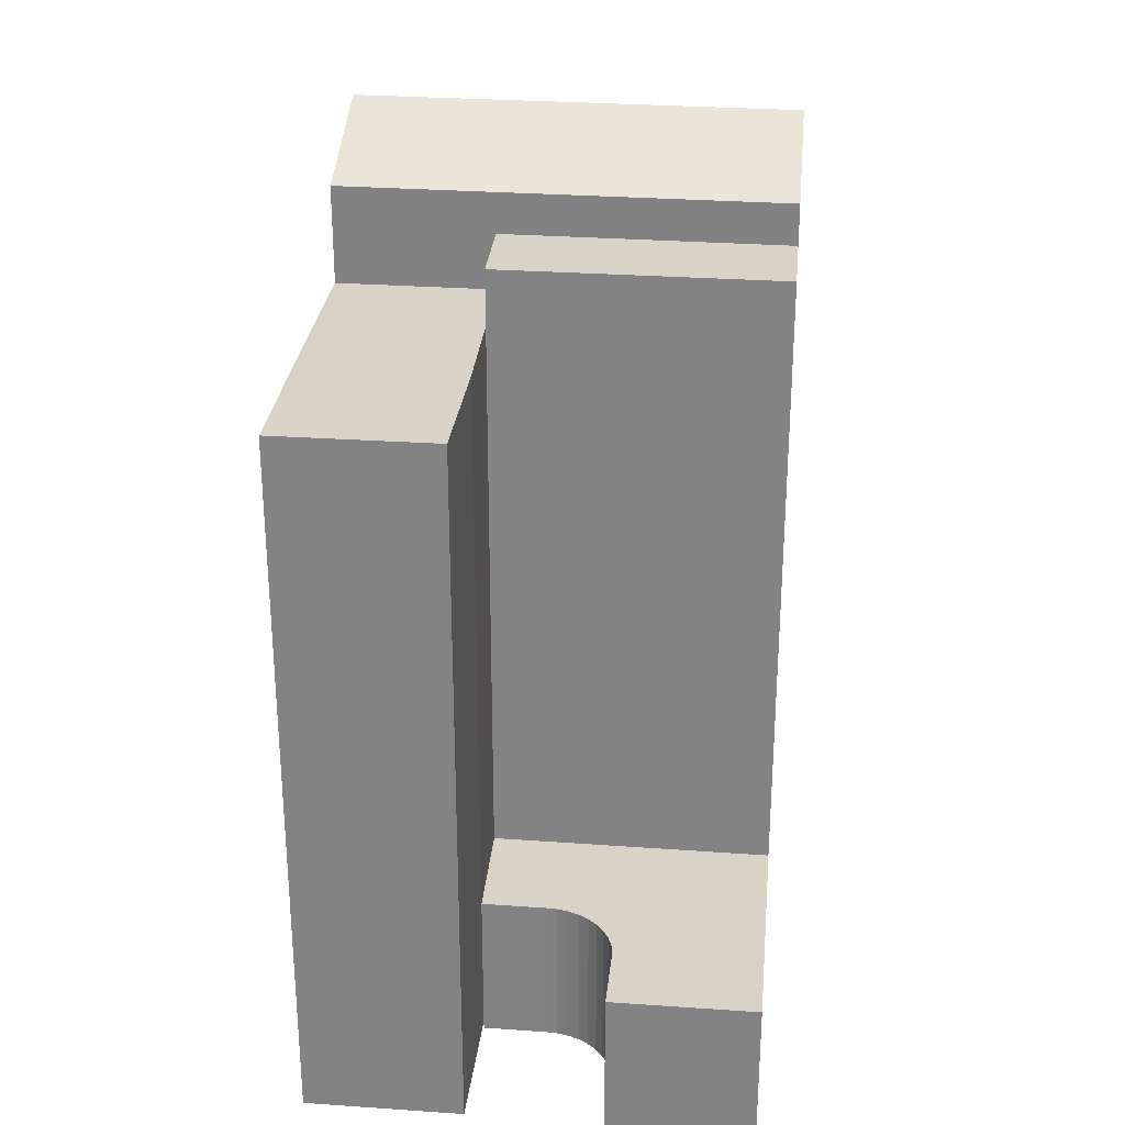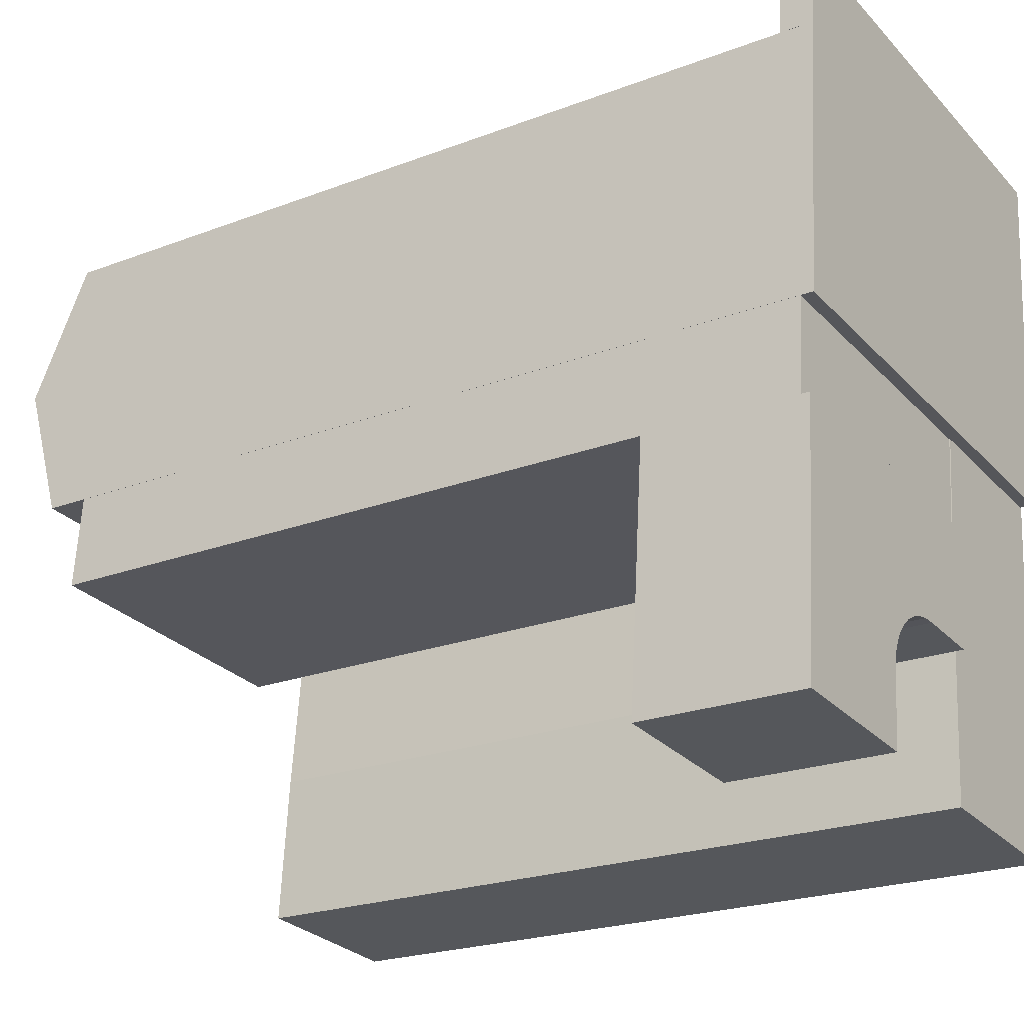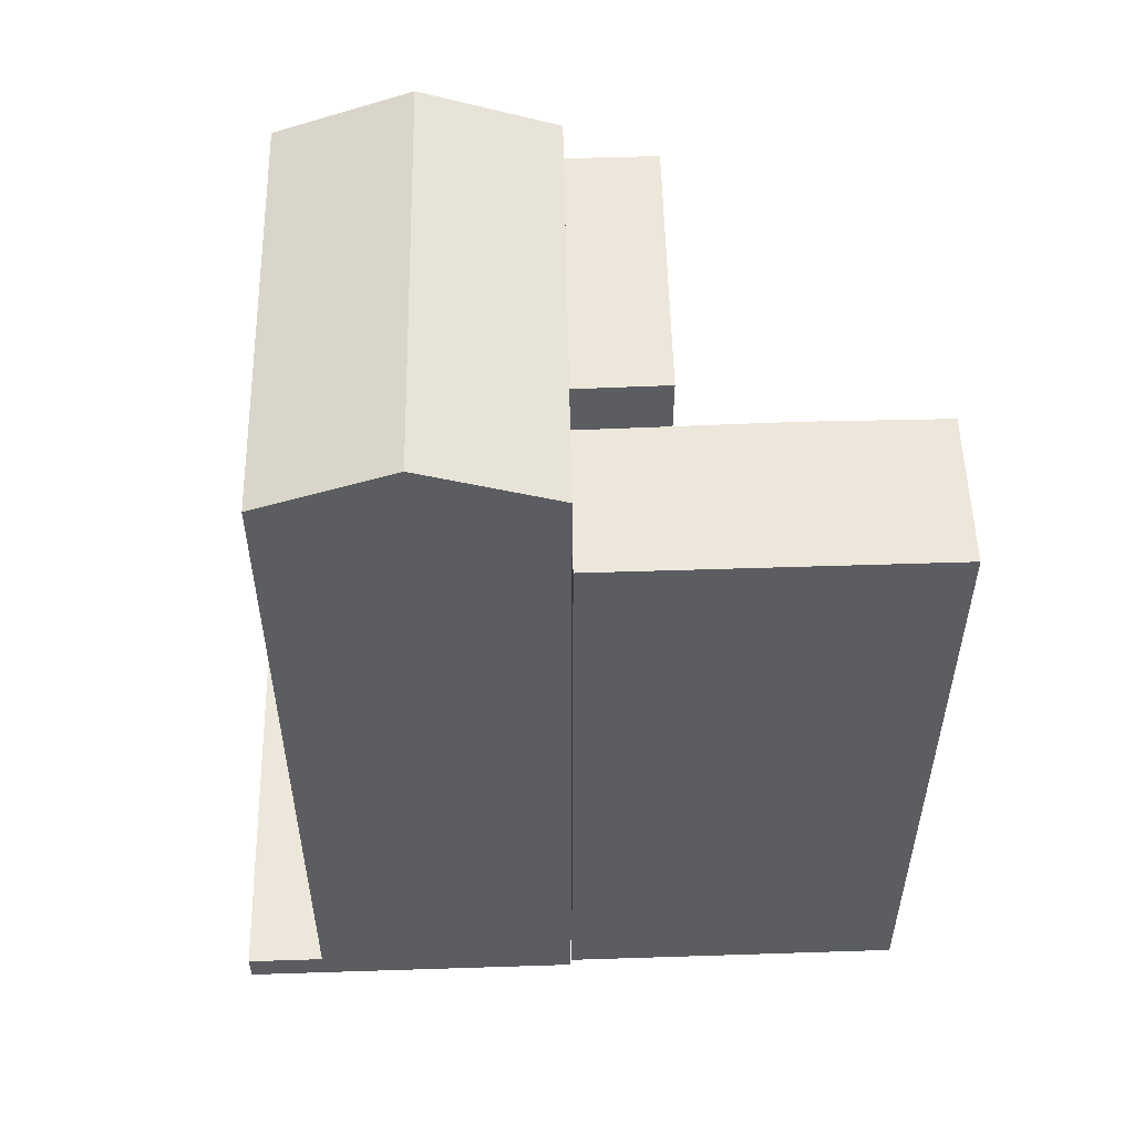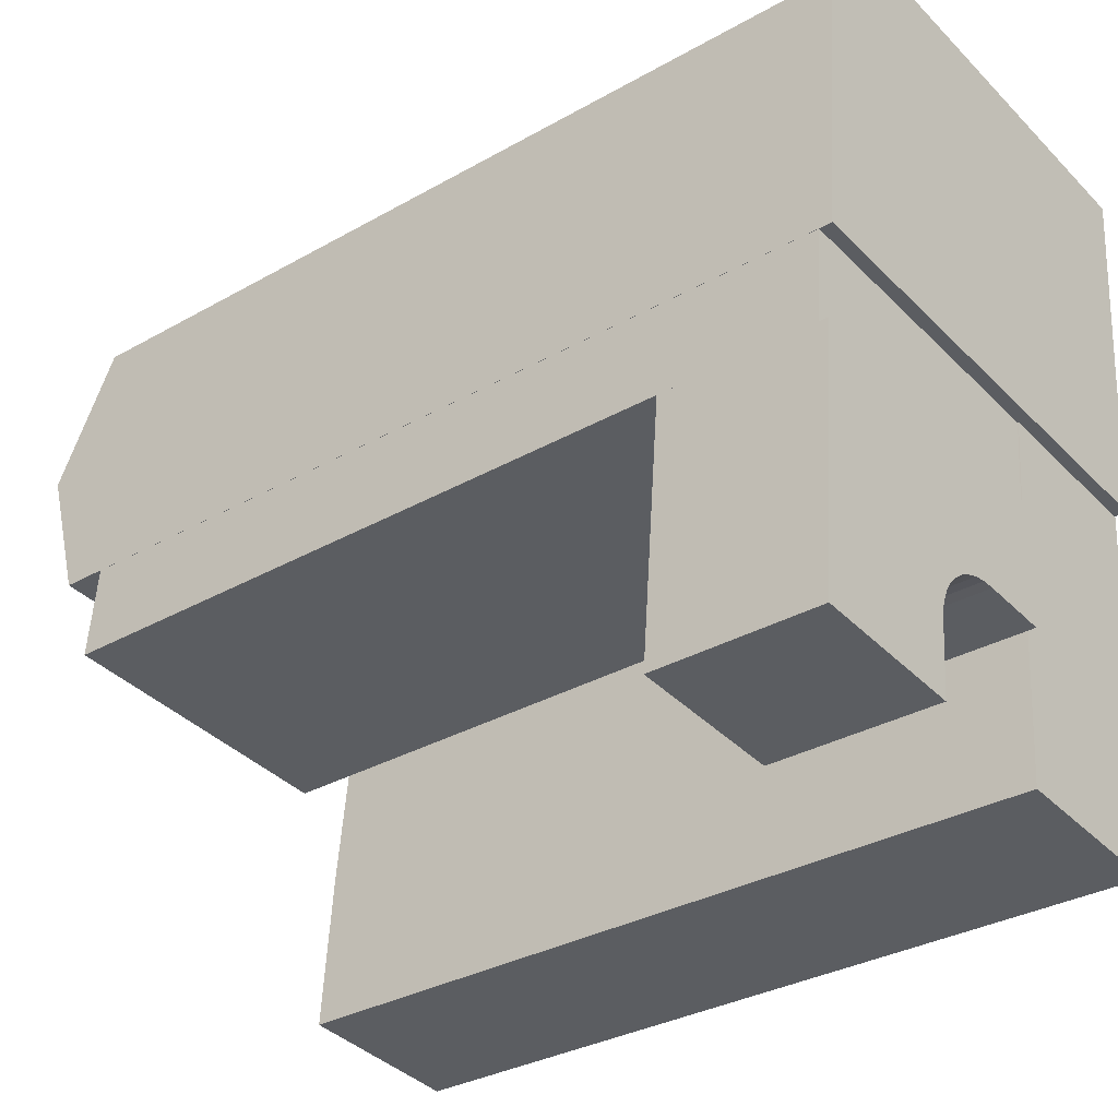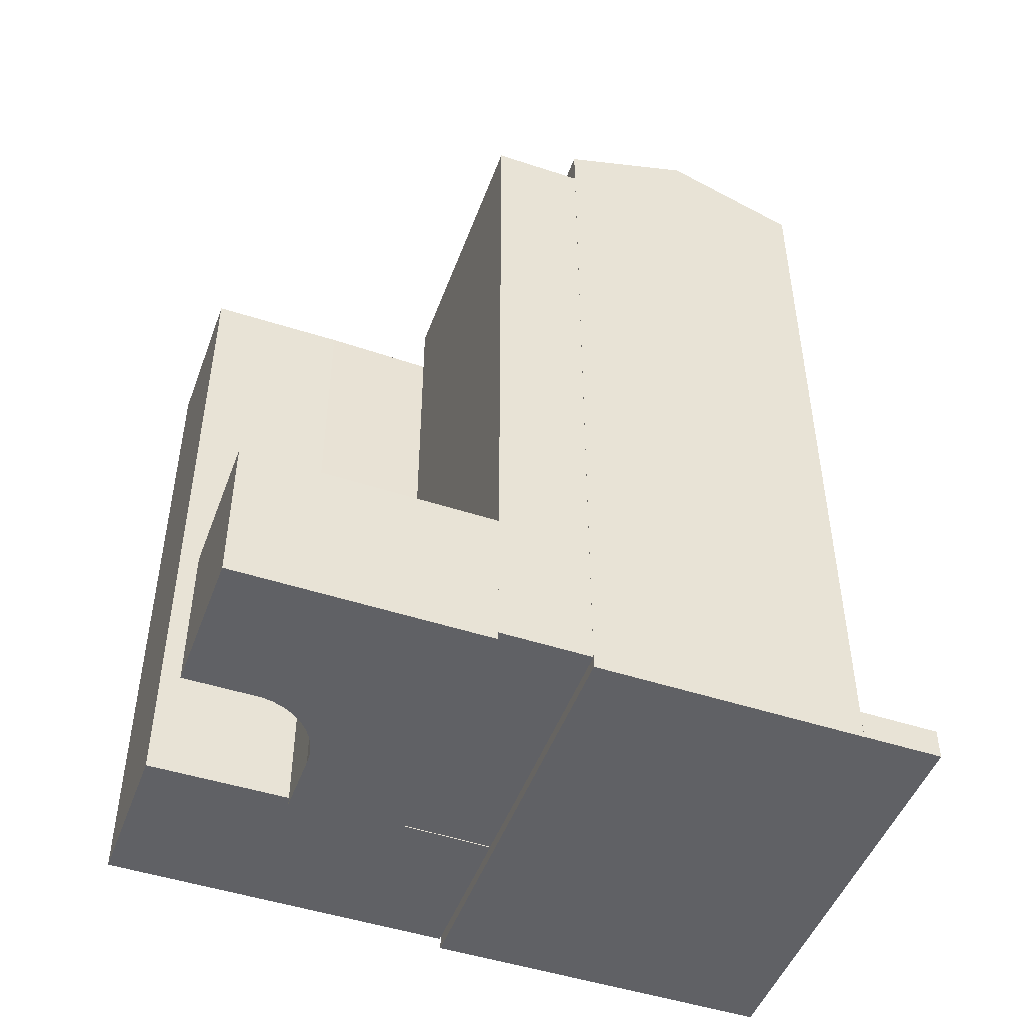
<metadata>
{"format":"obj","ext":"obj","renderer":"f3d","projection":"perspective","resolution":1024,"background":"white","views":[{"elev":28.1,"azim":-169.1,"up":"+Y"},{"elev":-22.4,"azim":-56.5,"up":"+Z"},{"elev":53.8,"azim":93.3,"up":"+Y"},{"elev":-32.0,"azim":-51.3,"up":"+Z"},{"elev":-47.8,"azim":-105.1,"up":"+Y"}]}
</metadata>
<code>
v  0.00891 -2.15e-18 0.03511
v  9.084 2.312e-16 -3.776
v  9.408 4.431e-17 -0.7237
v  -0.2695 1.848e-16 -3.018
v  9.408 -0.03 -0.7237
v  14.29 -0.03 -4.544
v  14.6 -0.03 -1.143
v  13.68 -0.03 -11.09
v  8.686 -0.03 -7.54
v  13.54 -0.03 -12.63
v  8.304 -0.03 -12.18
v  0.8174 -0.4 8.902
v  15.67 -0.4 10.41
v  1.058 -0.4 11.54
v  15.43 -0.4 7.794
v  15.61 -0.4 9.763
v  9.084 -0.28 -3.776
v  -0.2695 -0.28 -3.018
v  8.686 -0.28 -7.54
v  6.584 -0.28 -7.367
v  6.19 -0.28 -7.355
v  5.8 -0.28 -7.41
v  5.425 -0.28 -7.53
v  5.075 -0.28 -7.711
v  4.76 -0.28 -7.948
v  4.49 -0.28 -8.234
v  4.271 -0.28 -8.562
v  4.111 -0.28 -8.922
v  4.013 -0.28 -9.303
v  3.981 -0.28 -9.696
v  3.799 -0.28 -11.79
v  -1.032 -0.28 -11.37
v  14.61 -0.4 -1.108
v  0.823 -0.4 8.901
v  0 -0.4 -2.449e-17
v  8.686 23.77 -7.54
v  8.305 23.77 -12.18
v  9.408 23.77 -0.7245
v  1.058 0.64 11.54
v  0.8174 0.64 8.902
v  15.67 0.64 10.41
v  15.61 0.64 9.763
v  15.43 0.64 7.794
v  9.084 4.879 -3.776
v  8.686 4.879 -7.54
v  6.584 4.879 -7.367
v  6.19 4.879 -7.355
v  5.8 4.879 -7.41
v  5.425 4.879 -7.53
v  5.075 4.879 -7.711
v  4.76 4.879 -7.948
v  4.49 4.879 -8.234
v  4.272 4.879 -8.562
v  4.111 4.879 -8.922
v  4.013 4.879 -9.304
v  3.981 4.879 -9.696
v  3.799 4.879 -11.79
v  -1.032 4.879 -11.37
v  -0.2694 4.879 -3.018
v  0.8236 27 8.901
v  0.0005852 27 -0.0008661
v  0.4121 28.57 4.45
v  14.61 27 -1.108
v  15.43 27 7.793
v  15.02 28.57 3.342
v  0.009457 25.64 0.0343
v  -0.2689 25.64 -3.019
v  9.408 25.64 -0.7245
v  9.085 25.64 -3.777
v  14.6 23.77 -1.144
v  14.29 23.77 -4.545
v  13.68 23.77 -11.09
v  13.54 23.77 -12.63
g defaultobject
f 1 2 3
f 2 1 4
f 5 6 7
f 6 5 8
f 8 5 9
f 8 9 10
f 10 9 11
f 12 13 14
f 13 12 15
f 13 15 16
f 17 18 19
f 20 19 18
f 21 20 18
f 22 21 18
f 23 22 18
f 24 23 18
f 25 24 18
f 26 25 18
f 27 26 18
f 28 27 18
f 29 28 18
f 30 29 18
f 31 30 18
f 32 31 18
f 33 34 35
f 34 33 15
f 36 11 9
f 11 36 37
f 38 9 5
f 9 38 36
f 39 12 14
f 12 39 40
f 13 39 14
f 39 13 41
f 16 41 13
f 41 16 42
f 15 42 16
f 42 15 43
f 40 15 12
f 15 40 43
f 19 44 17
f 44 19 45
f 46 19 20
f 19 46 45
f 47 20 21
f 20 47 46
f 48 21 22
f 21 48 47
f 49 22 23
f 22 49 48
f 50 23 24
f 23 50 49
f 25 50 24
f 50 25 51
f 26 51 25
f 51 26 52
f 27 52 26
f 52 27 53
f 28 53 27
f 53 28 54
f 29 54 28
f 54 29 55
f 30 55 29
f 55 30 56
f 31 56 30
f 56 31 57
f 58 31 32
f 31 58 57
f 59 32 18
f 32 59 58
f 17 59 18
f 59 17 44
f 60 35 34
f 35 60 61
f 61 60 62
f 61 33 35
f 33 61 63
f 63 15 33
f 15 63 64
f 64 63 65
f 15 60 34
f 60 15 64
f 66 4 1
f 4 66 67
f 3 66 1
f 66 3 68
f 2 68 3
f 68 2 69
f 67 2 4
f 2 67 69
f 7 38 5
f 38 7 70
f 6 70 7
f 70 6 71
f 8 71 6
f 71 8 72
f 10 72 8
f 72 10 73
f 37 10 11
f 10 37 73
f 66 69 67
f 69 66 68
f 70 36 38
f 36 70 37
f 37 70 71
f 37 71 72
f 37 72 73
f 39 43 40
f 43 39 41
f 43 41 42
f 44 45 59
f 46 59 45
f 47 59 46
f 48 59 47
f 49 59 48
f 50 59 49
f 51 59 50
f 58 59 51
f 52 58 51
f 53 58 52
f 54 58 53
f 55 58 54
f 56 58 55
f 57 58 56
f 63 62 65
f 62 63 61
f 65 60 64
f 60 65 62

</code>
